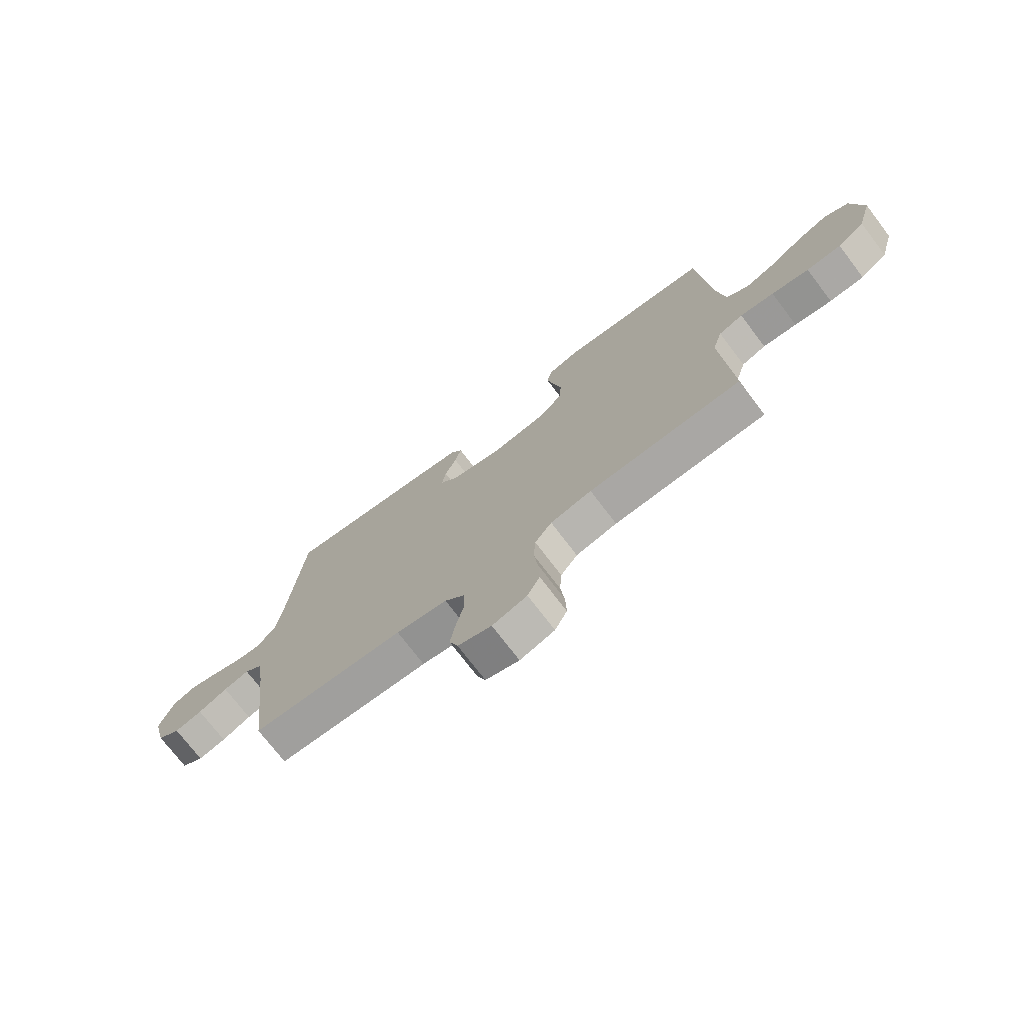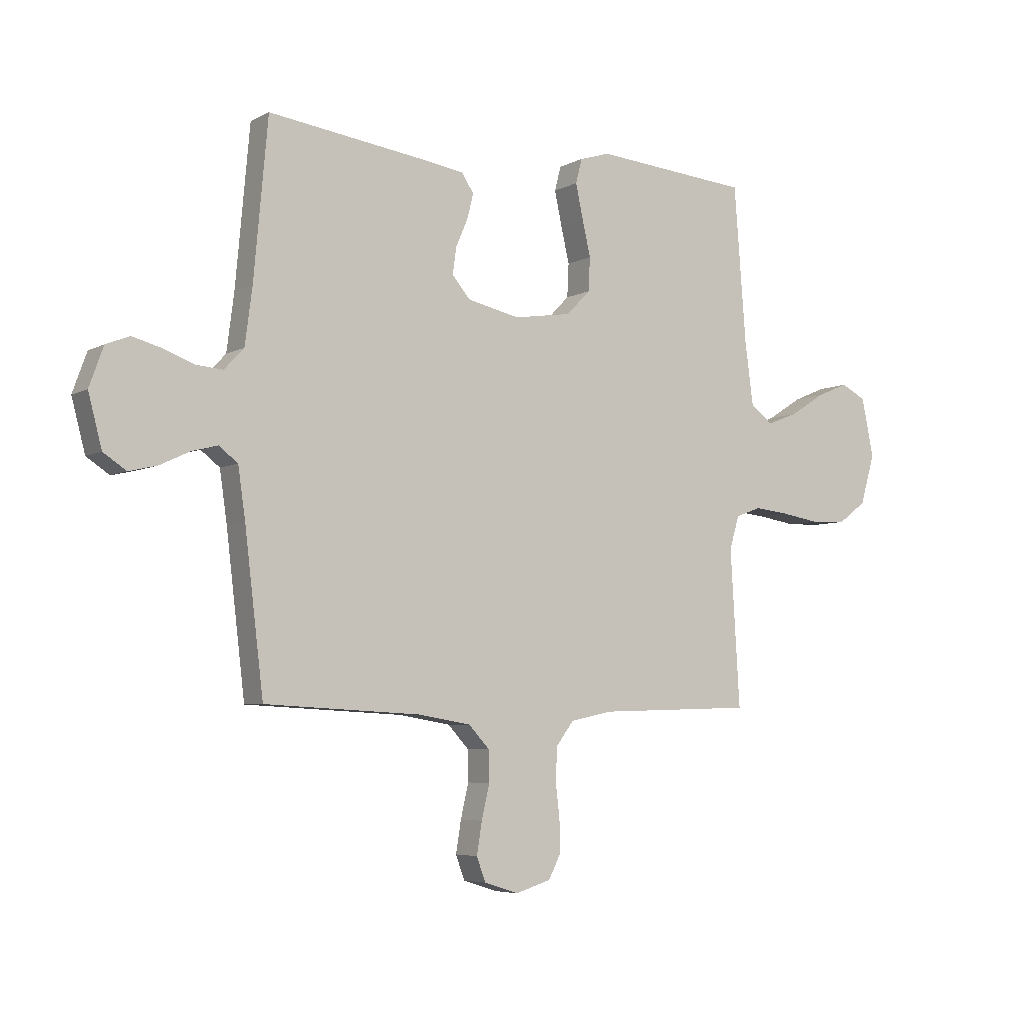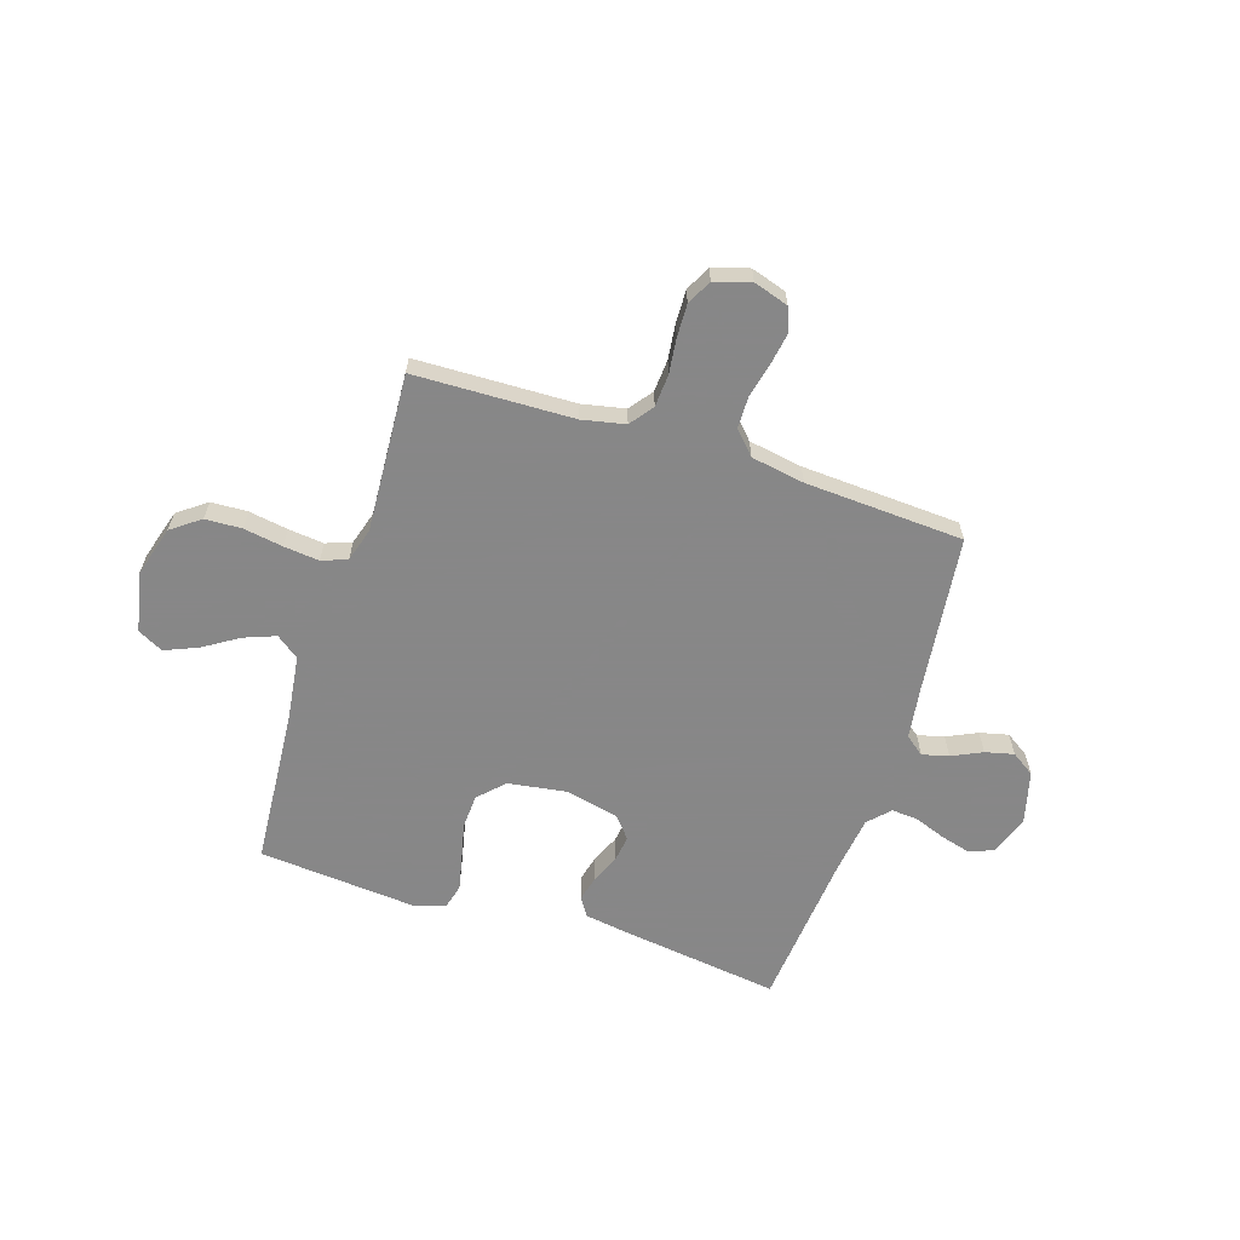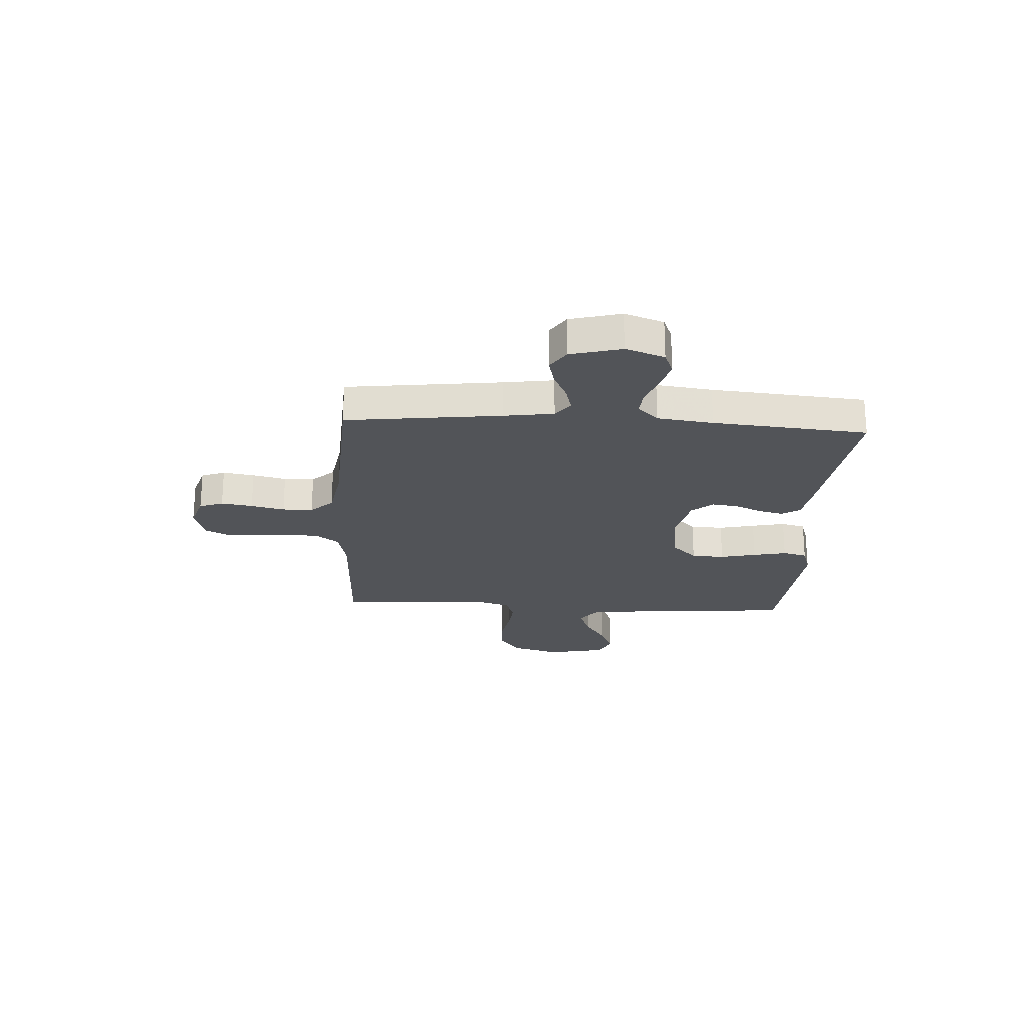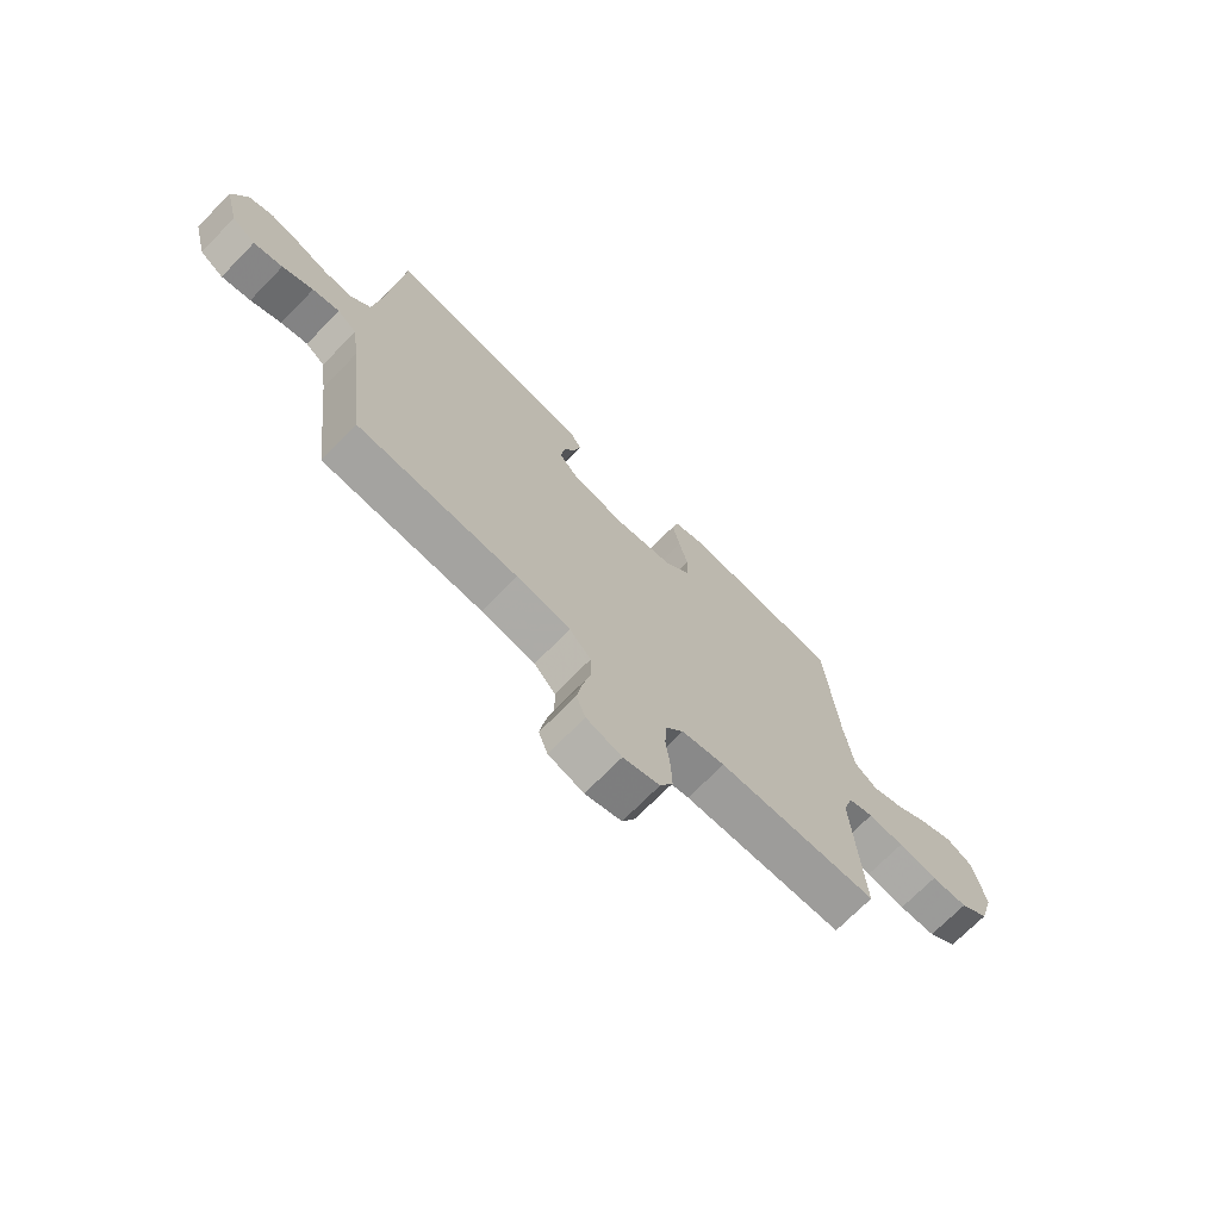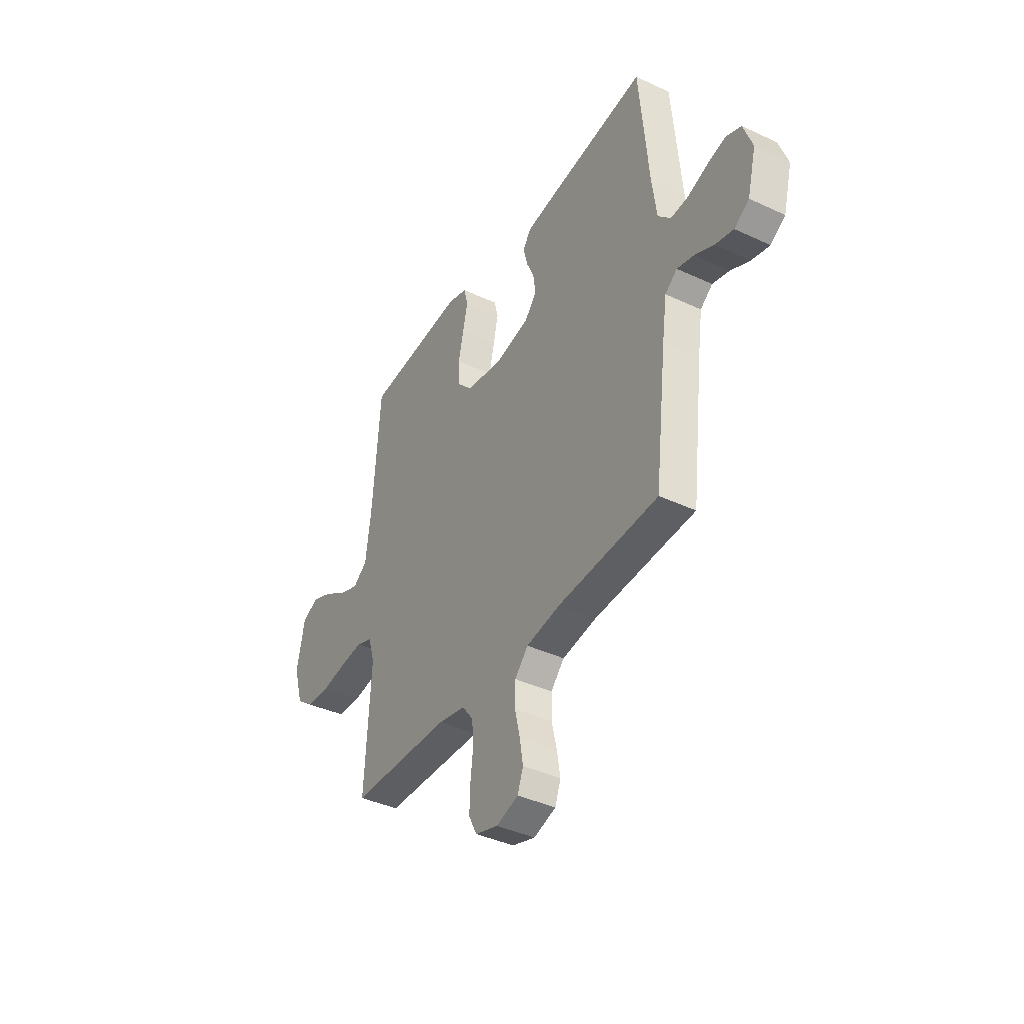
<metadata>
{"format":"obj","ext":"obj","renderer":"f3d","projection":"perspective","resolution":1024,"background":"white","views":[{"elev":-73.5,"azim":37.3,"up":"+Z"},{"elev":-5.5,"azim":-32.7,"up":"+Z"},{"elev":-62.6,"azim":162.1,"up":"+Y"},{"elev":-22.8,"azim":-93.2,"up":"+Y"},{"elev":-71.1,"azim":-44.4,"up":"+Z"},{"elev":-39.6,"azim":-120.2,"up":"+Z"}]}
</metadata>
<code>
v -0.5 0.07 0.5
v -0.2 0.07 0.46
v -0.116 0.07 0.447
v -0.093 0.07 0.412
v -0.105 0.07 0.364
v -0.128 0.07 0.311
v -0.135 0.07 0.26
v -0.1 0.07 0.219
v 0 0.07 0.197
v 0.111 0.07 0.214
v 0.157 0.07 0.261
v 0.16 0.07 0.325
v 0.144 0.07 0.395
v 0.13 0.07 0.46
v 0.142 0.07 0.507
v 0.2 0.07 0.525
v 0.5 0.07 0.5
v 0.523 0.07 0.2
v 0.539 0.07 0.079
v 0.582 0.07 0.047
v 0.642 0.07 0.07
v 0.708 0.07 0.112
v 0.77 0.07 0.138
v 0.818 0.07 0.113
v 0.841 0.07 0
v 0.813 0.07 -0.095
v 0.759 0.07 -0.135
v 0.69 0.07 -0.138
v 0.616 0.07 -0.126
v 0.549 0.07 -0.119
v 0.501 0.07 -0.137
v 0.482 0.07 -0.2
v 0.5 0.07 -0.5
v 0.2 0.07 -0.509
v 0.119 0.07 -0.526
v 0.086 0.07 -0.57
v 0.082 0.07 -0.631
v 0.09 0.07 -0.698
v 0.092 0.07 -0.76
v 0.068 0.07 -0.807
v 0 0.07 -0.828
v -0.066 0.07 -0.807
v -0.083 0.07 -0.761
v -0.073 0.07 -0.7
v -0.058 0.07 -0.635
v -0.059 0.07 -0.576
v -0.099 0.07 -0.533
v -0.2 0.07 -0.516
v -0.5 0.07 -0.5
v -0.536 0.07 -0.2
v -0.55 0.07 -0.103
v -0.586 0.07 -0.075
v -0.636 0.07 -0.088
v -0.693 0.07 -0.115
v -0.747 0.07 -0.128
v -0.791 0.07 -0.099
v -0.817 0.07 0
v -0.79 0.07 0.075
v -0.745 0.07 0.093
v -0.689 0.07 0.078
v -0.63 0.07 0.056
v -0.579 0.07 0.052
v -0.541 0.07 0.092
v -0.527 0.07 0.2
v -0.5 0 0.5
v -0.2 0 0.46
v -0.116 0 0.447
v -0.093 0 0.412
v -0.105 0 0.364
v -0.128 0 0.311
v -0.135 0 0.26
v -0.1 0 0.219
v 0 0 0.197
v 0.111 0 0.214
v 0.157 0 0.261
v 0.16 0 0.325
v 0.144 0 0.395
v 0.13 0 0.46
v 0.142 0 0.507
v 0.2 0 0.525
v 0.5 0 0.5
v 0.523 0 0.2
v 0.539 0 0.079
v 0.582 0 0.047
v 0.642 0 0.07
v 0.708 0 0.112
v 0.77 0 0.138
v 0.818 0 0.113
v 0.841 0 0
v 0.813 0 -0.095
v 0.759 0 -0.135
v 0.69 0 -0.138
v 0.616 0 -0.126
v 0.549 0 -0.119
v 0.501 0 -0.137
v 0.482 0 -0.2
v 0.5 0 -0.5
v 0.2 0 -0.509
v 0.119 0 -0.526
v 0.086 0 -0.57
v 0.082 0 -0.631
v 0.09 0 -0.698
v 0.092 0 -0.76
v 0.068 0 -0.807
v 0 0 -0.828
v -0.066 0 -0.807
v -0.083 0 -0.761
v -0.073 0 -0.7
v -0.058 0 -0.635
v -0.059 0 -0.576
v -0.099 0 -0.533
v -0.2 0 -0.516
v -0.5 0 -0.5
v -0.536 0 -0.2
v -0.55 0 -0.103
v -0.586 0 -0.075
v -0.636 0 -0.088
v -0.693 0 -0.115
v -0.747 0 -0.128
v -0.791 0 -0.099
v -0.817 0 0
v -0.79 0 0.075
v -0.745 0 0.093
v -0.689 0 0.078
v -0.63 0 0.056
v -0.579 0 0.052
v -0.541 0 0.092
v -0.527 0 0.2
f 58 59 60 61
f 56 57 58 61
f 56 61 62
f 53 54 55 56
f 52 53 56 62
f 51 52 62 63
f 48 49 50
f 47 48 50 51
f 42 43 44 45
f 40 41 42 45
f 40 45 46
f 37 38 39 40
f 36 37 40 46
f 35 36 46 47
f 32 33 34
f 31 32 34 35
f 26 27 28 29
f 26 29 30
f 25 26 30
f 24 25 30 31
f 21 22 23 24
f 20 21 24 31
f 15 16 17 18
f 15 18 19
f 12 13 14 15
f 12 15 19
f 11 12 19 20
f 3 4 5 6
f 3 6 7
f 64 1 2 3
f 64 3 7
f 63 64 7 8
f 51 63 8 9
f 47 51 9 10
f 20 31 35 47
f 10 11 20 47
f 125 124 123 122
f 125 122 121 120
f 126 125 120
f 120 119 118 117
f 126 120 117 116
f 127 126 116 115
f 114 113 112
f 115 114 112 111
f 109 108 107 106
f 109 106 105 104
f 110 109 104
f 104 103 102 101
f 110 104 101 100
f 111 110 100 99
f 98 97 96
f 99 98 96 95
f 93 92 91 90
f 94 93 90
f 94 90 89
f 95 94 89 88
f 88 87 86 85
f 95 88 85 84
f 82 81 80 79
f 83 82 79
f 79 78 77 76
f 83 79 76
f 84 83 76 75
f 70 69 68 67
f 71 70 67
f 67 66 65 128
f 71 67 128
f 72 71 128 127
f 73 72 127 115
f 74 73 115 111
f 111 99 95 84
f 111 84 75 74
f 1 65 66 2
f 2 66 67 3
f 3 67 68 4
f 4 68 69 5
f 5 69 70 6
f 6 70 71 7
f 7 71 72 8
f 8 72 73 9
f 9 73 74 10
f 10 74 75 11
f 11 75 76 12
f 12 76 77 13
f 13 77 78 14
f 14 78 79 15
f 15 79 80 16
f 16 80 81 17
f 17 81 82 18
f 18 82 83 19
f 19 83 84 20
f 20 84 85 21
f 21 85 86 22
f 22 86 87 23
f 23 87 88 24
f 24 88 89 25
f 25 89 90 26
f 26 90 91 27
f 27 91 92 28
f 28 92 93 29
f 29 93 94 30
f 30 94 95 31
f 31 95 96 32
f 32 96 97 33
f 33 97 98 34
f 34 98 99 35
f 35 99 100 36
f 36 100 101 37
f 37 101 102 38
f 38 102 103 39
f 39 103 104 40
f 40 104 105 41
f 41 105 106 42
f 42 106 107 43
f 43 107 108 44
f 44 108 109 45
f 45 109 110 46
f 46 110 111 47
f 47 111 112 48
f 48 112 113 49
f 49 113 114 50
f 50 114 115 51
f 51 115 116 52
f 52 116 117 53
f 53 117 118 54
f 54 118 119 55
f 55 119 120 56
f 56 120 121 57
f 57 121 122 58
f 58 122 123 59
f 59 123 124 60
f 60 124 125 61
f 61 125 126 62
f 62 126 127 63
f 63 127 128 64
f 64 128 65 1

</code>
